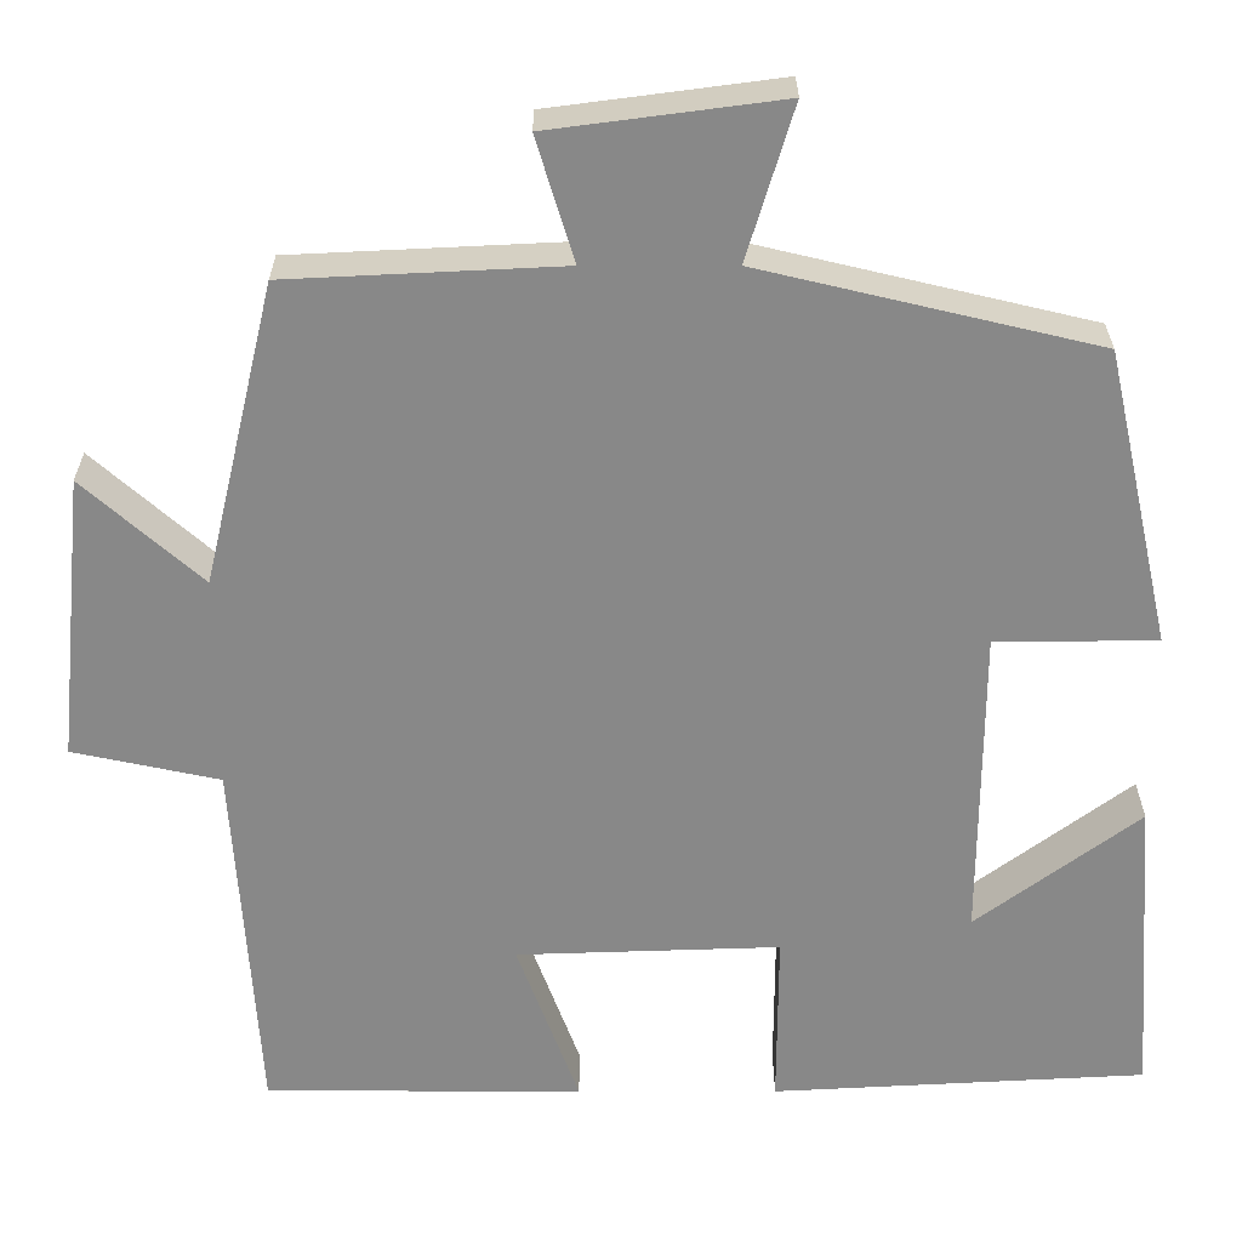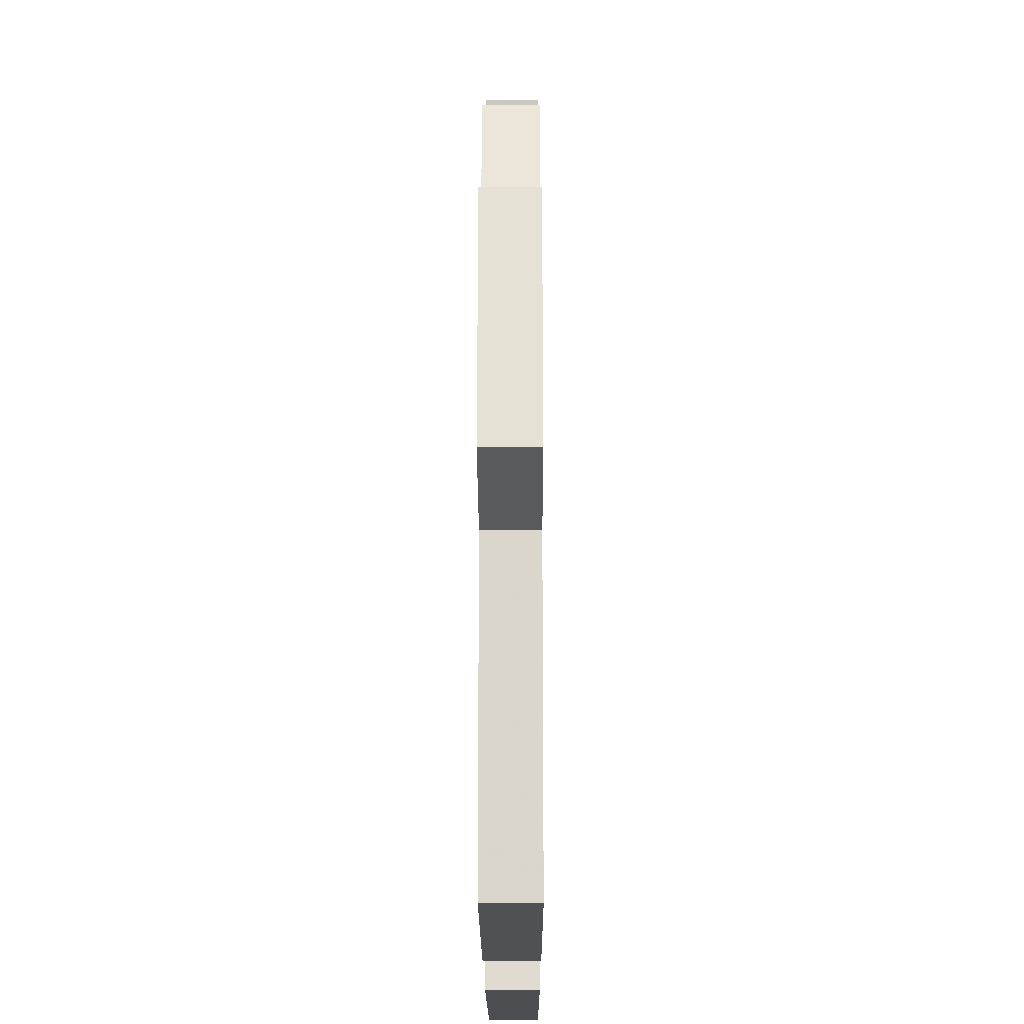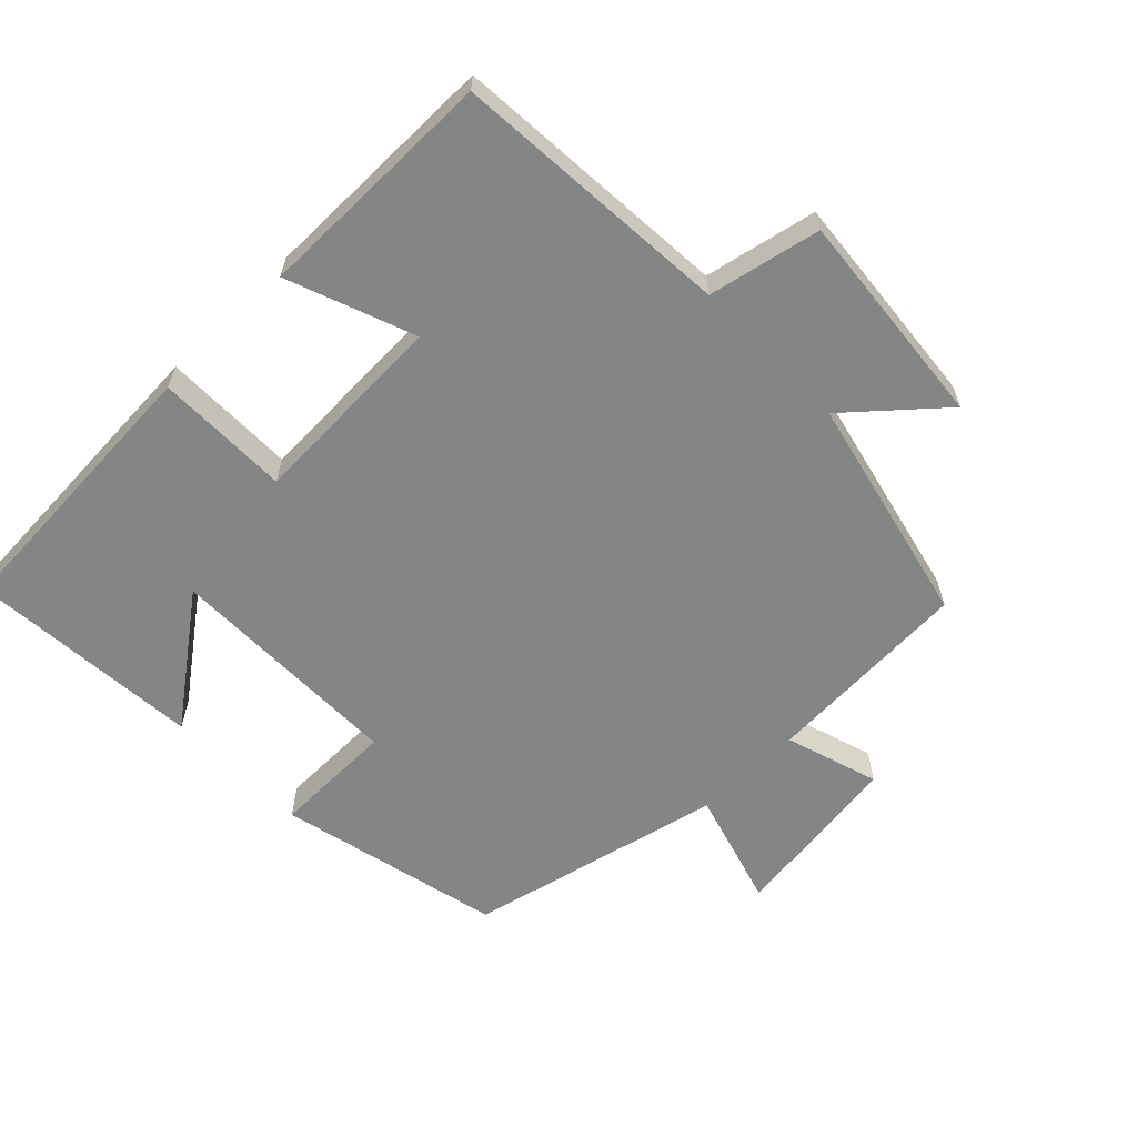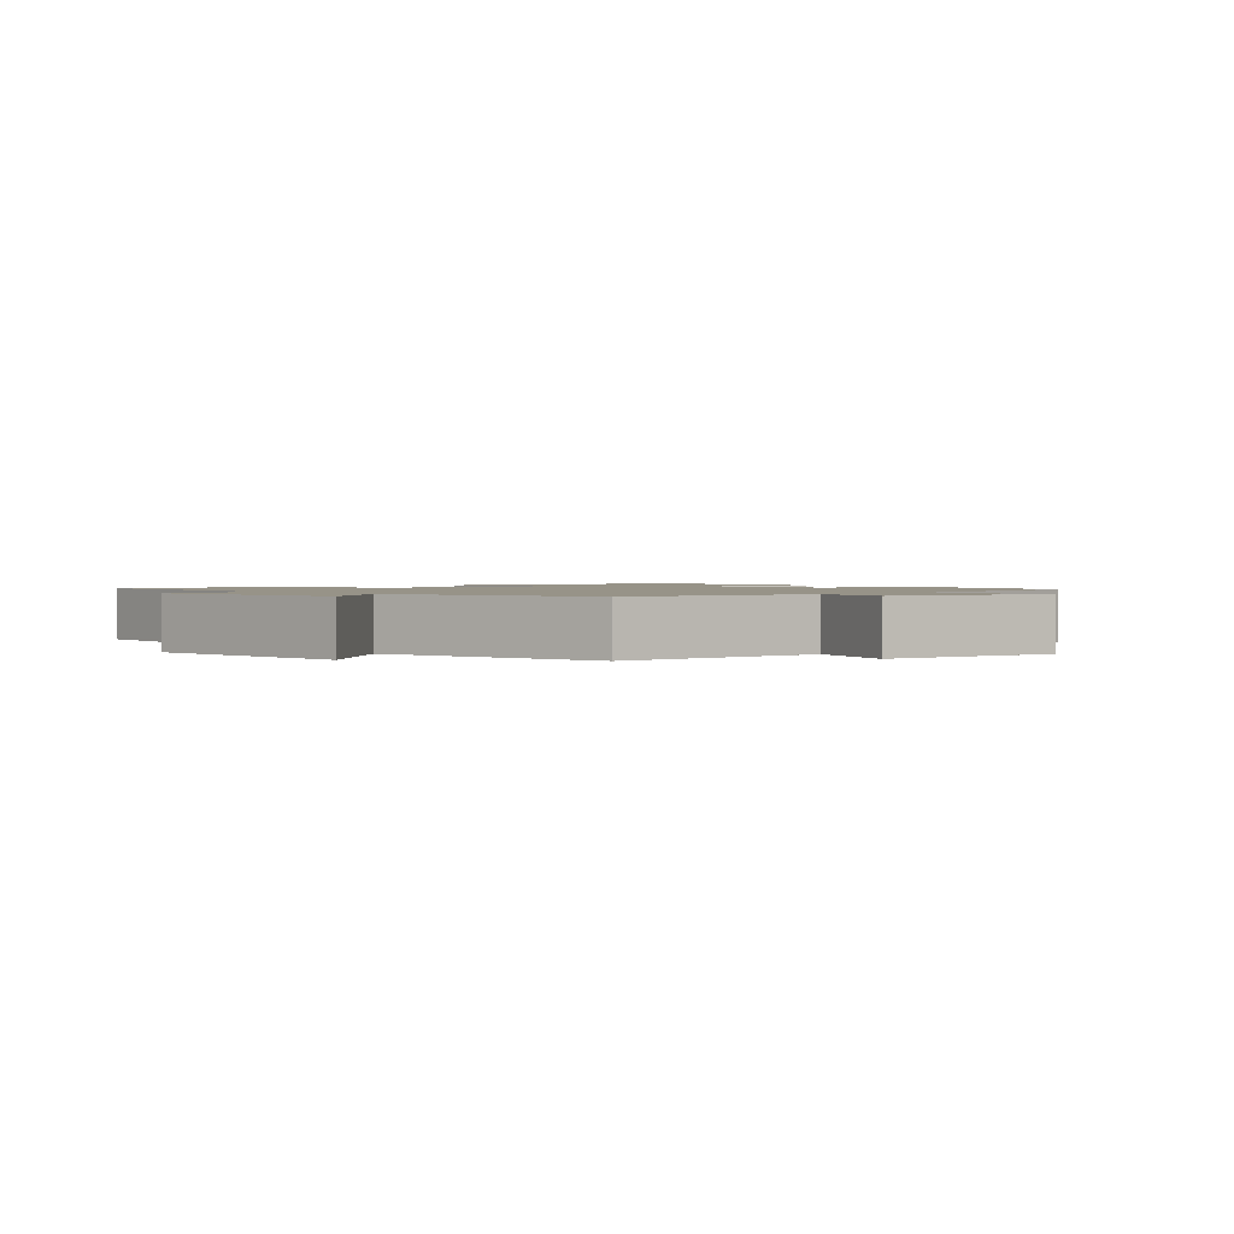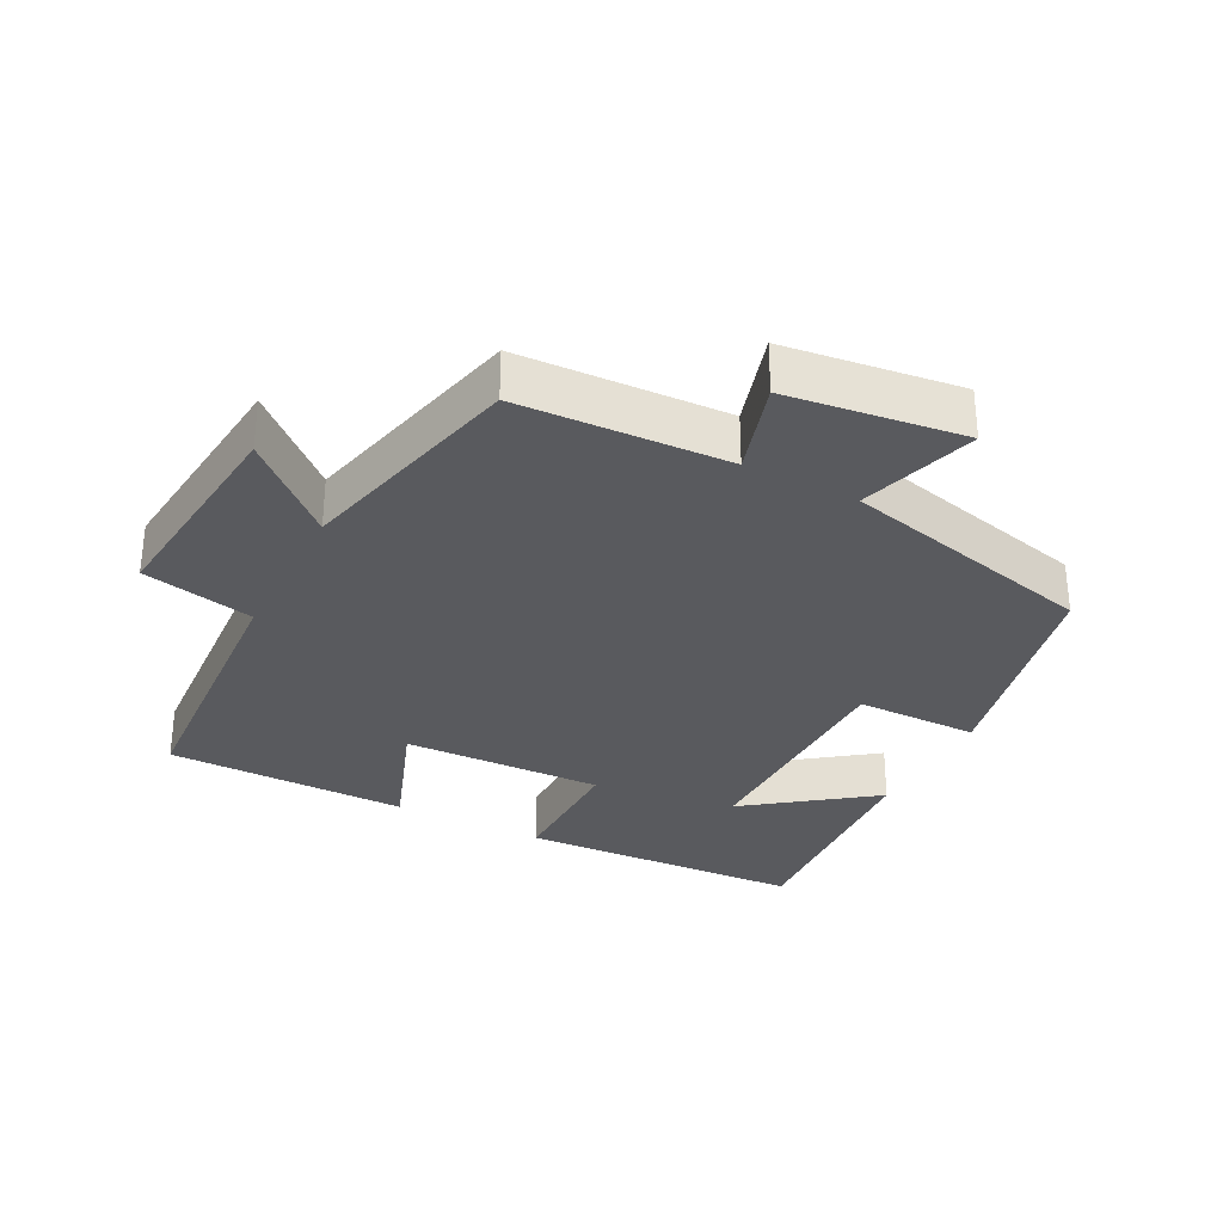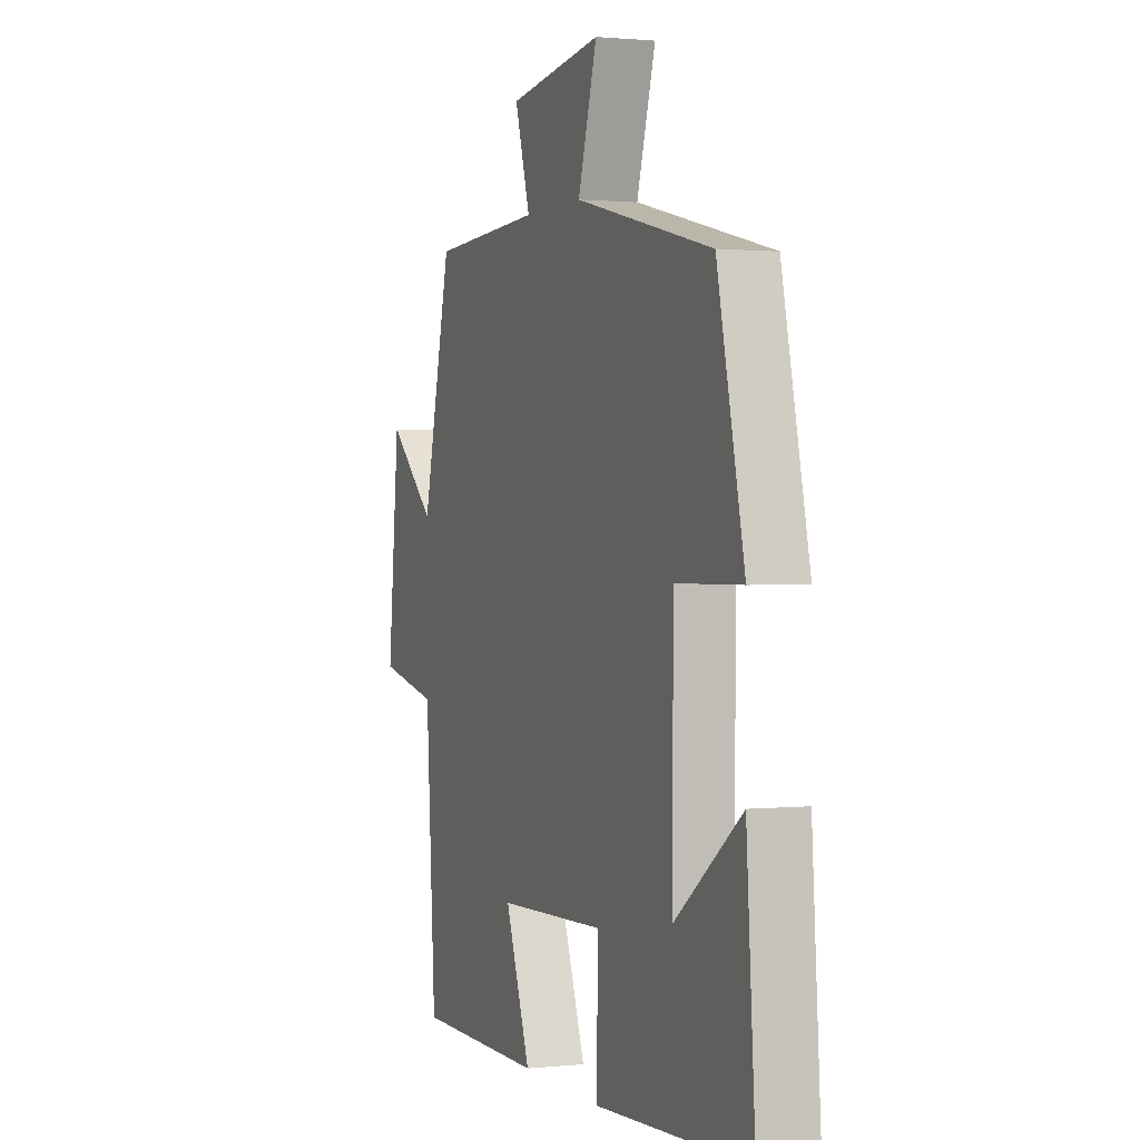
<metadata>
{"format":"obj","ext":"obj","renderer":"f3d","projection":"perspective","resolution":1024,"background":"white","views":[{"elev":27.2,"azim":0.0,"up":"+Z"},{"elev":-19.7,"azim":-89.8,"up":"+Z"},{"elev":-61.6,"azim":-135.5,"up":"+Y"},{"elev":1.4,"azim":-40.7,"up":"+Y"},{"elev":-31.4,"azim":-27.5,"up":"+Y"},{"elev":1.0,"azim":69.2,"up":"+Z"}]}
</metadata>
<code>
v -0.473 0.07 -0.499
v -0.5 0.07 -0.089
v -0.664 0.07 -0.054
v -0.632 0.07 0.266
v -0.5 0.07 0.149
v -0.42 0.07 0.485
v -0.114 0.07 0.5
v -0.156 0.07 0.638
v 0.102 0.07 0.672
v 0.05 0.07 0.5
v 0.426 0.07 0.411
v 0.5 0.07 0.081
v 0.32 0.07 0.079
v 0.318 0.07 -0.271
v 0.5 0.07 -0.135
v 0.524 0.07 -0.477
v 0.106 0.07 -0.5
v 0.107 0.07 -0.304
v -0.187 0.07 -0.314
v -0.118 0.07 -0.5
v -0.473 0 -0.499
v -0.5 0 -0.089
v -0.664 0 -0.054
v -0.632 0 0.266
v -0.5 0 0.149
v -0.42 0 0.485
v -0.114 0 0.5
v -0.156 0 0.638
v 0.102 0 0.672
v 0.05 0 0.5
v 0.426 0 0.411
v 0.5 0 0.081
v 0.32 0 0.079
v 0.318 0 -0.271
v 0.5 0 -0.135
v 0.524 0 -0.477
v 0.106 0 -0.5
v 0.107 0 -0.304
v -0.187 0 -0.314
v -0.118 0 -0.5
f 19 20 1 2
f 18 19 2
f 16 17 18
f 14 15 16
f 14 16 18
f 13 14 18 2
f 10 11 12 13
f 7 8 9 10
f 5 6 7 10
f 5 10 13 2
f 2 3 4 5
f 22 21 40 39
f 22 39 38
f 38 37 36
f 36 35 34
f 38 36 34
f 22 38 34 33
f 33 32 31 30
f 30 29 28 27
f 30 27 26 25
f 22 33 30 25
f 25 24 23 22
f 1 21 22 2
f 2 22 23 3
f 3 23 24 4
f 4 24 25 5
f 5 25 26 6
f 6 26 27 7
f 7 27 28 8
f 8 28 29 9
f 9 29 30 10
f 10 30 31 11
f 11 31 32 12
f 12 32 33 13
f 13 33 34 14
f 14 34 35 15
f 15 35 36 16
f 16 36 37 17
f 17 37 38 18
f 18 38 39 19
f 19 39 40 20
f 20 40 21 1

</code>
